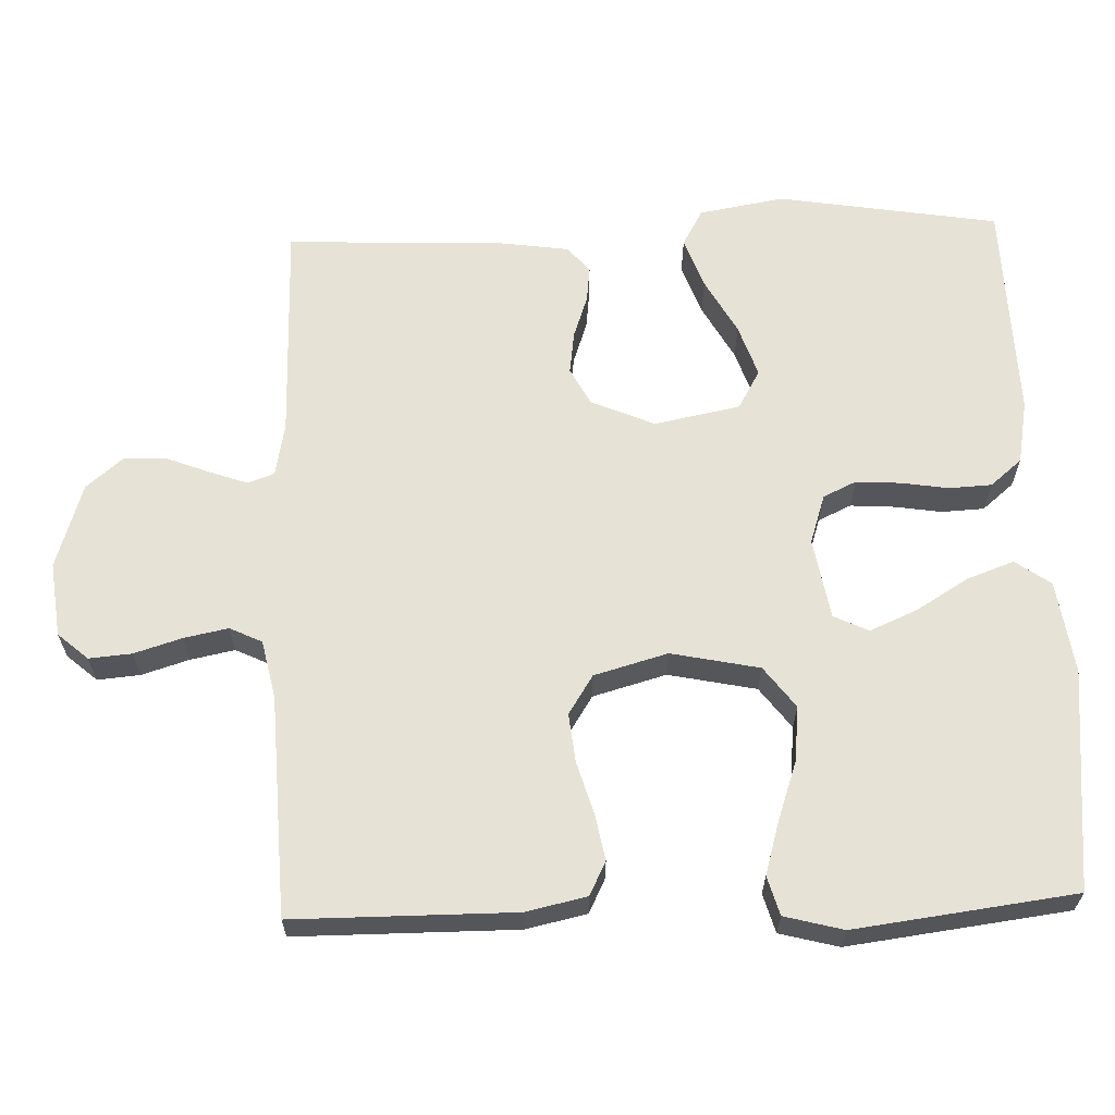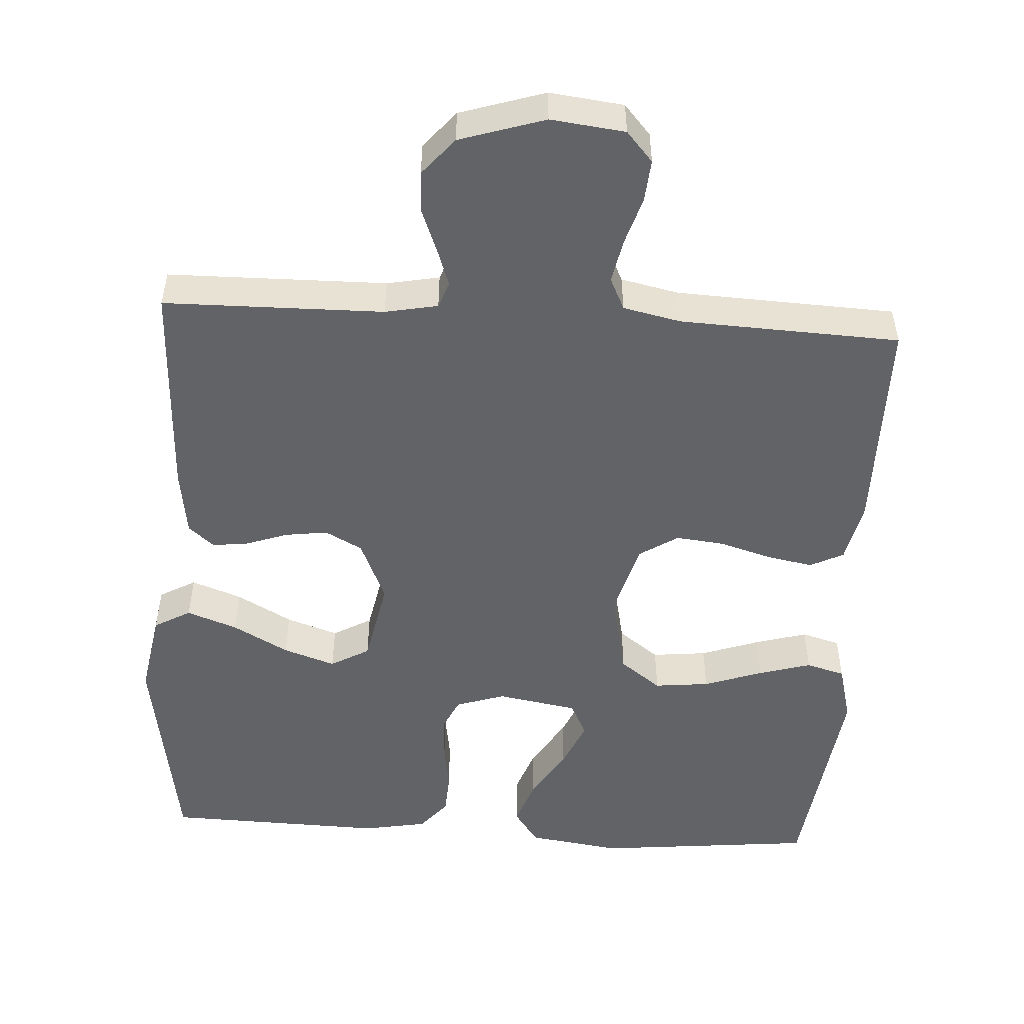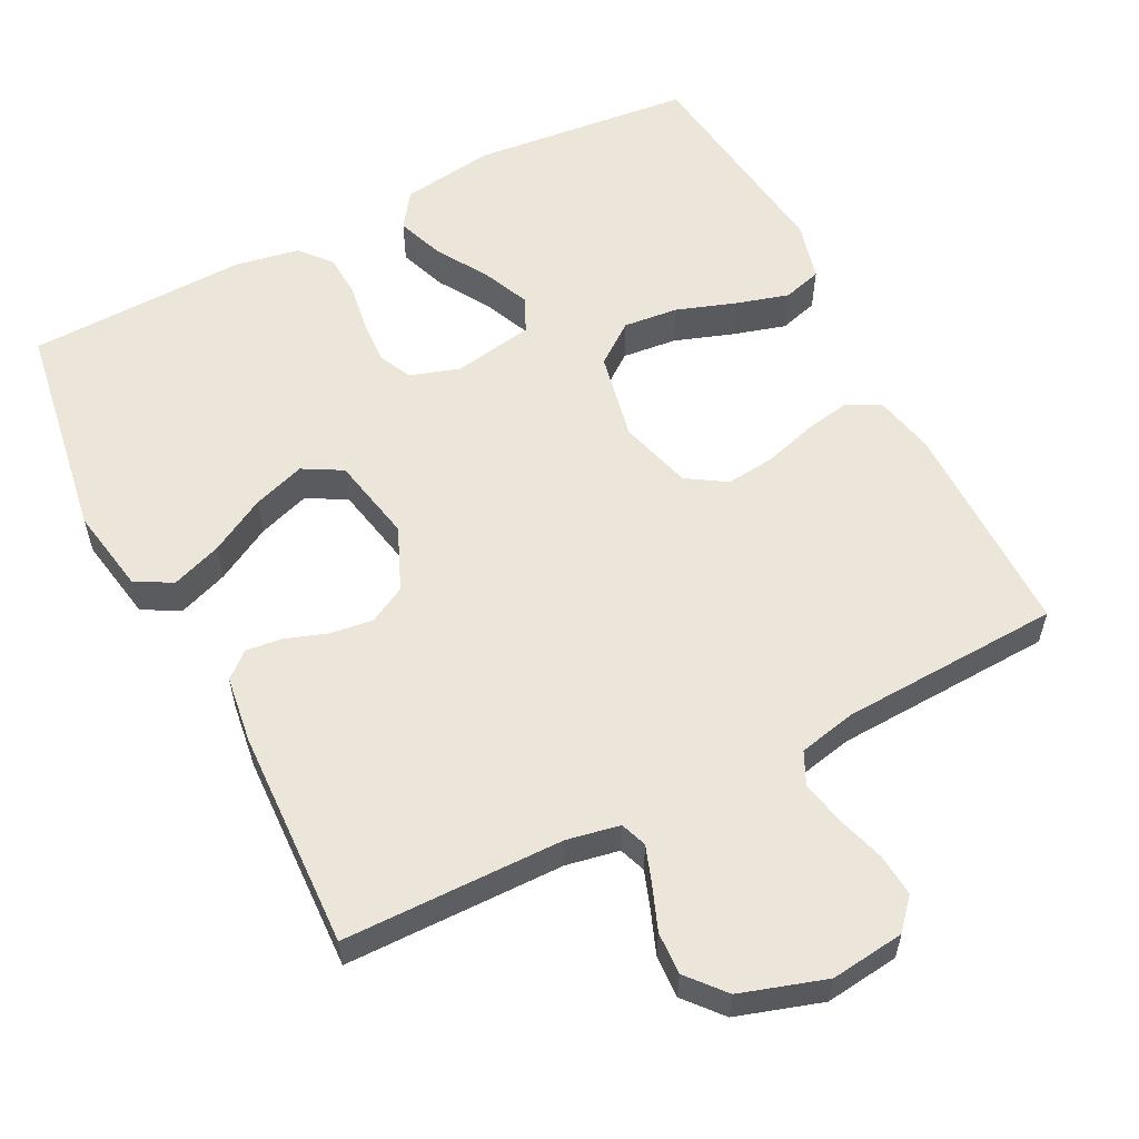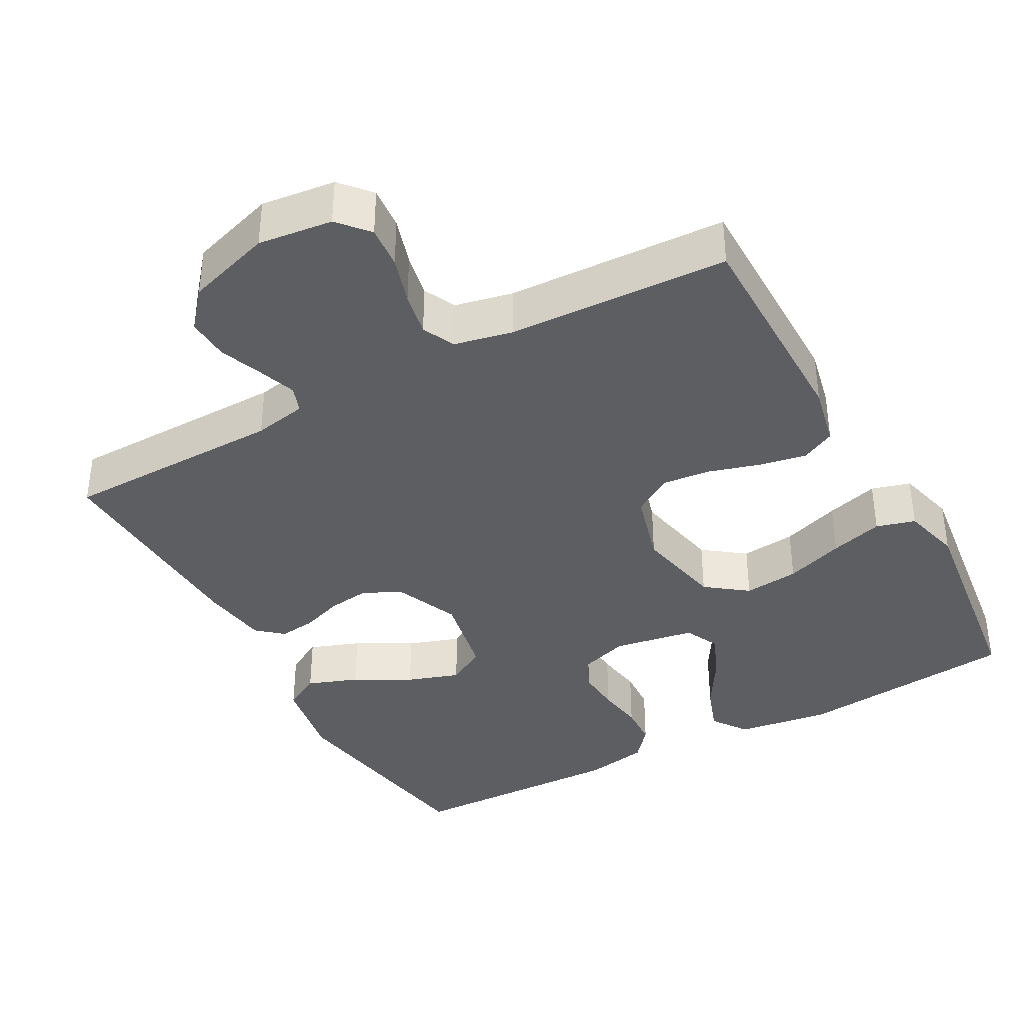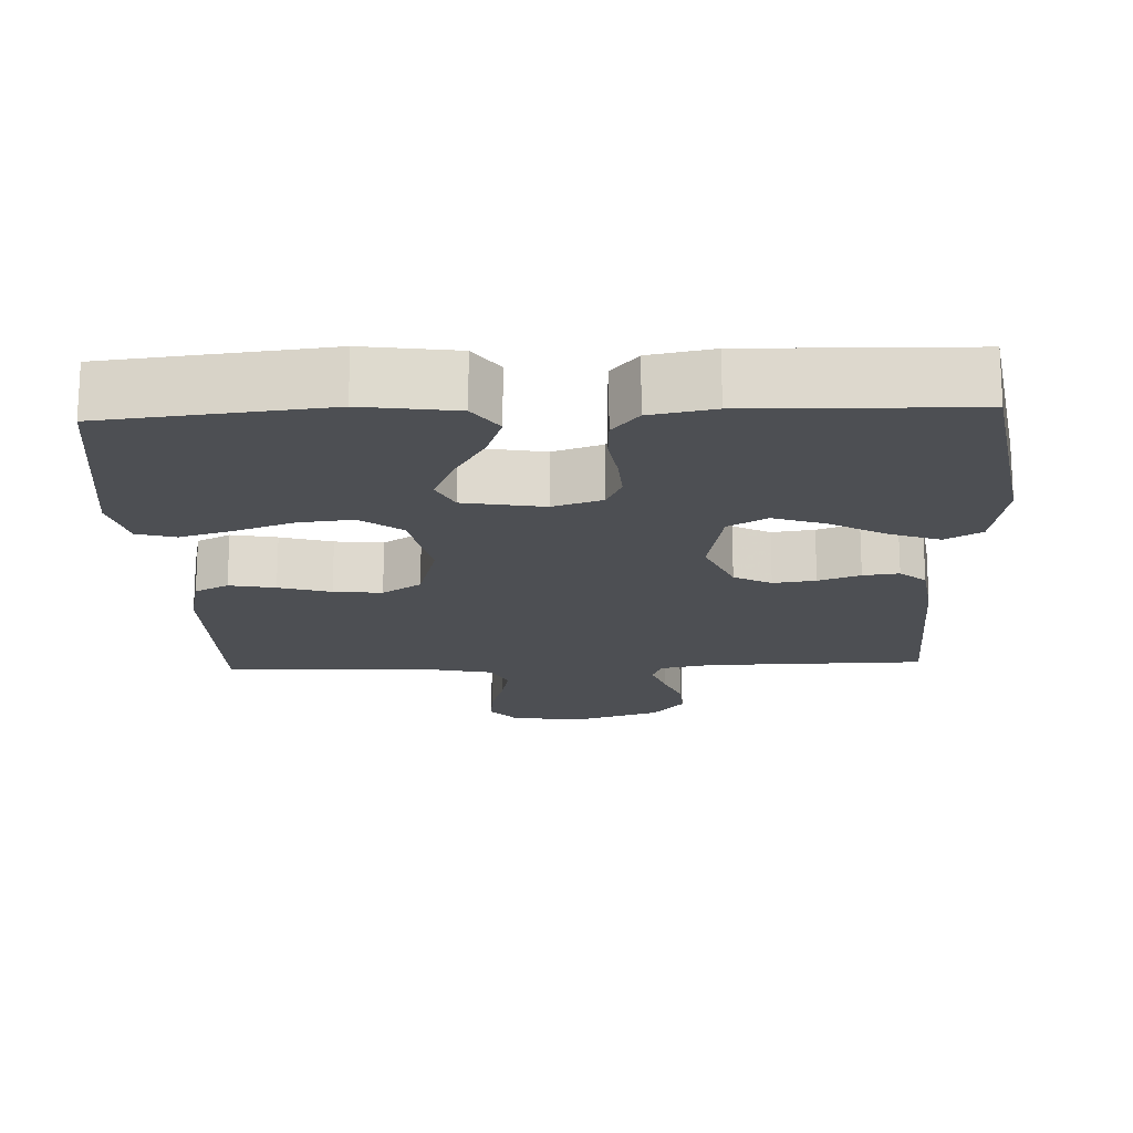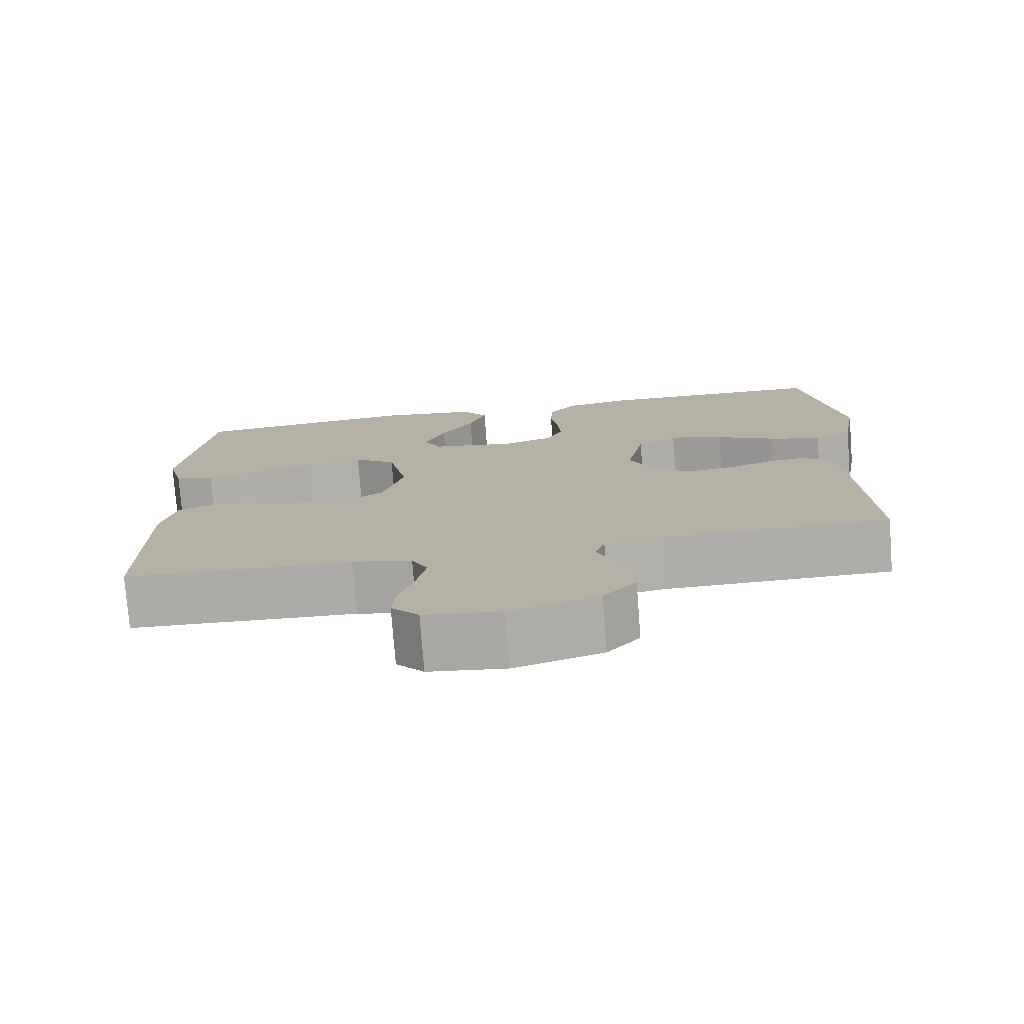
<metadata>
{"format":"obj","ext":"obj","renderer":"f3d","projection":"perspective","resolution":1024,"background":"white","views":[{"elev":63.8,"azim":-92.0,"up":"+Y"},{"elev":-51.0,"azim":176.5,"up":"+Y"},{"elev":57.5,"azim":152.8,"up":"+Y"},{"elev":-38.0,"azim":-151.3,"up":"+Y"},{"elev":-18.0,"azim":2.4,"up":"+Y"},{"elev":-77.1,"azim":4.4,"up":"+Z"}]}
</metadata>
<code>
v 0.5 0.07 -0.5
v 0.2 0.07 -0.504
v 0.128 0.07 -0.518
v 0.115 0.07 -0.554
v 0.133 0.07 -0.605
v 0.156 0.07 -0.664
v 0.159 0.07 -0.722
v 0.116 0.07 -0.773
v 0 0.07 -0.81
v -0.101 0.07 -0.798
v -0.137 0.07 -0.757
v -0.132 0.07 -0.699
v -0.112 0.07 -0.634
v -0.1 0.07 -0.574
v -0.121 0.07 -0.53
v -0.2 0.07 -0.513
v -0.5 0.07 -0.5
v -0.501 0.07 -0.2
v -0.483 0.07 -0.117
v -0.437 0.07 -0.094
v -0.374 0.07 -0.106
v -0.303 0.07 -0.127
v -0.237 0.07 -0.134
v -0.184 0.07 -0.1
v -0.156 0.07 0
v -0.181 0.07 0.12
v -0.237 0.07 0.162
v -0.312 0.07 0.154
v -0.392 0.07 0.126
v -0.464 0.07 0.105
v -0.517 0.07 0.12
v -0.538 0.07 0.2
v -0.5 0.07 0.5
v -0.2 0.07 0.531
v -0.073 0.07 0.513
v -0.039 0.07 0.465
v -0.062 0.07 0.401
v -0.105 0.07 0.33
v -0.133 0.07 0.265
v -0.11 0.07 0.218
v 0 0.07 0.199
v 0.067 0.07 0.221
v 0.088 0.07 0.266
v 0.084 0.07 0.327
v 0.074 0.07 0.391
v 0.077 0.07 0.449
v 0.113 0.07 0.492
v 0.2 0.07 0.508
v 0.5 0.07 0.5
v 0.549 0.07 0.2
v 0.529 0.07 0.084
v 0.479 0.07 0.056
v 0.41 0.07 0.081
v 0.334 0.07 0.123
v 0.263 0.07 0.147
v 0.21 0.07 0.117
v 0.187 0.07 0
v 0.224 0.07 -0.086
v 0.275 0.07 -0.113
v 0.333 0.07 -0.105
v 0.39 0.07 -0.085
v 0.439 0.07 -0.079
v 0.474 0.07 -0.109
v 0.487 0.07 -0.2
v 0.5 0 -0.5
v 0.2 0 -0.504
v 0.128 0 -0.518
v 0.115 0 -0.554
v 0.133 0 -0.605
v 0.156 0 -0.664
v 0.159 0 -0.722
v 0.116 0 -0.773
v 0 0 -0.81
v -0.101 0 -0.798
v -0.137 0 -0.757
v -0.132 0 -0.699
v -0.112 0 -0.634
v -0.1 0 -0.574
v -0.121 0 -0.53
v -0.2 0 -0.513
v -0.5 0 -0.5
v -0.501 0 -0.2
v -0.483 0 -0.117
v -0.437 0 -0.094
v -0.374 0 -0.106
v -0.303 0 -0.127
v -0.237 0 -0.134
v -0.184 0 -0.1
v -0.156 0 0
v -0.181 0 0.12
v -0.237 0 0.162
v -0.312 0 0.154
v -0.392 0 0.126
v -0.464 0 0.105
v -0.517 0 0.12
v -0.538 0 0.2
v -0.5 0 0.5
v -0.2 0 0.531
v -0.073 0 0.513
v -0.039 0 0.465
v -0.062 0 0.401
v -0.105 0 0.33
v -0.133 0 0.265
v -0.11 0 0.218
v 0 0 0.199
v 0.067 0 0.221
v 0.088 0 0.266
v 0.084 0 0.327
v 0.074 0 0.391
v 0.077 0 0.449
v 0.113 0 0.492
v 0.2 0 0.508
v 0.5 0 0.5
v 0.549 0 0.2
v 0.529 0 0.084
v 0.479 0 0.056
v 0.41 0 0.081
v 0.334 0 0.123
v 0.263 0 0.147
v 0.21 0 0.117
v 0.187 0 0
v 0.224 0 -0.086
v 0.275 0 -0.113
v 0.333 0 -0.105
v 0.39 0 -0.085
v 0.439 0 -0.079
v 0.474 0 -0.109
v 0.487 0 -0.2
f 64 1 2
f 63 64 2
f 62 63 2
f 61 62 2
f 60 61 2
f 59 60 2 3
f 58 59 3
f 57 58 3 4
f 52 53 54
f 51 52 54
f 50 51 54
f 49 50 54
f 48 49 54
f 47 48 54
f 46 47 54
f 45 46 54
f 44 45 54
f 43 44 54 55
f 42 43 55 56
f 36 37 38
f 35 36 38
f 34 35 38
f 33 34 38
f 32 33 38
f 31 32 38
f 30 31 38
f 29 30 38
f 28 29 38
f 27 28 38 39
f 26 27 39 40
f 20 21 22
f 19 20 22
f 18 19 22
f 17 18 22
f 16 17 22
f 15 16 22 23
f 14 15 23 24
f 11 12 13
f 10 11 13
f 9 10 13
f 8 9 13
f 7 8 13
f 6 7 13
f 5 6 13
f 4 5 13 14
f 14 24 25
f 4 14 25
f 57 4 25
f 57 25 26
f 56 57 26
f 42 56 26
f 41 42 26
f 26 40 41
f 66 65 128
f 66 128 127
f 66 127 126
f 66 126 125
f 66 125 124
f 67 66 124 123
f 67 123 122
f 68 67 122 121
f 118 117 116
f 118 116 115
f 118 115 114
f 118 114 113
f 118 113 112
f 118 112 111
f 118 111 110
f 118 110 109
f 118 109 108
f 119 118 108 107
f 120 119 107 106
f 102 101 100
f 102 100 99
f 102 99 98
f 102 98 97
f 102 97 96
f 102 96 95
f 102 95 94
f 102 94 93
f 102 93 92
f 103 102 92 91
f 104 103 91 90
f 86 85 84
f 86 84 83
f 86 83 82
f 86 82 81
f 86 81 80
f 87 86 80 79
f 88 87 79 78
f 77 76 75
f 77 75 74
f 77 74 73
f 77 73 72
f 77 72 71
f 77 71 70
f 77 70 69
f 78 77 69 68
f 89 88 78
f 89 78 68
f 89 68 121
f 90 89 121
f 90 121 120
f 90 120 106
f 90 106 105
f 105 104 90
f 1 65 66 2
f 2 66 67 3
f 3 67 68 4
f 4 68 69 5
f 5 69 70 6
f 6 70 71 7
f 7 71 72 8
f 8 72 73 9
f 9 73 74 10
f 10 74 75 11
f 11 75 76 12
f 12 76 77 13
f 13 77 78 14
f 14 78 79 15
f 15 79 80 16
f 16 80 81 17
f 17 81 82 18
f 18 82 83 19
f 19 83 84 20
f 20 84 85 21
f 21 85 86 22
f 22 86 87 23
f 23 87 88 24
f 24 88 89 25
f 25 89 90 26
f 26 90 91 27
f 27 91 92 28
f 28 92 93 29
f 29 93 94 30
f 30 94 95 31
f 31 95 96 32
f 32 96 97 33
f 33 97 98 34
f 34 98 99 35
f 35 99 100 36
f 36 100 101 37
f 37 101 102 38
f 38 102 103 39
f 39 103 104 40
f 40 104 105 41
f 41 105 106 42
f 42 106 107 43
f 43 107 108 44
f 44 108 109 45
f 45 109 110 46
f 46 110 111 47
f 47 111 112 48
f 48 112 113 49
f 49 113 114 50
f 50 114 115 51
f 51 115 116 52
f 52 116 117 53
f 53 117 118 54
f 54 118 119 55
f 55 119 120 56
f 56 120 121 57
f 57 121 122 58
f 58 122 123 59
f 59 123 124 60
f 60 124 125 61
f 61 125 126 62
f 62 126 127 63
f 63 127 128 64
f 64 128 65 1

</code>
